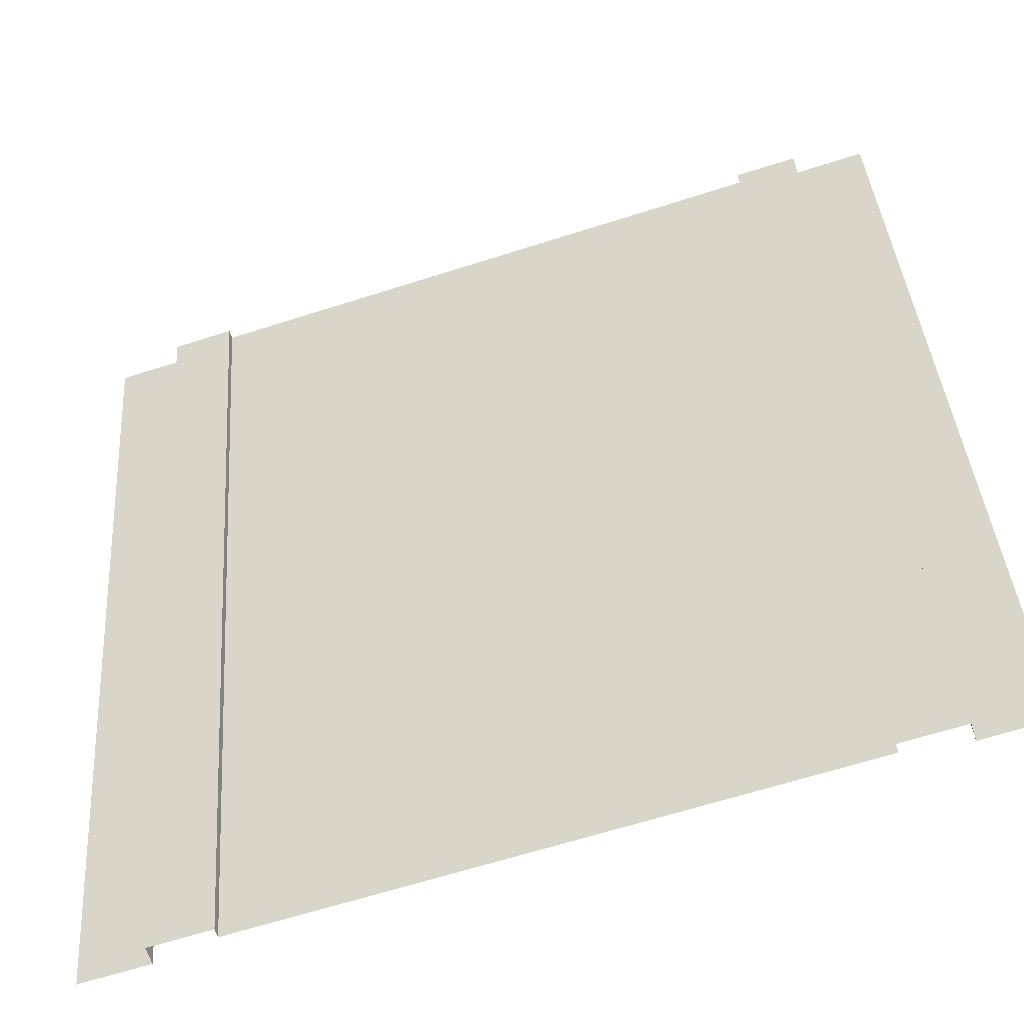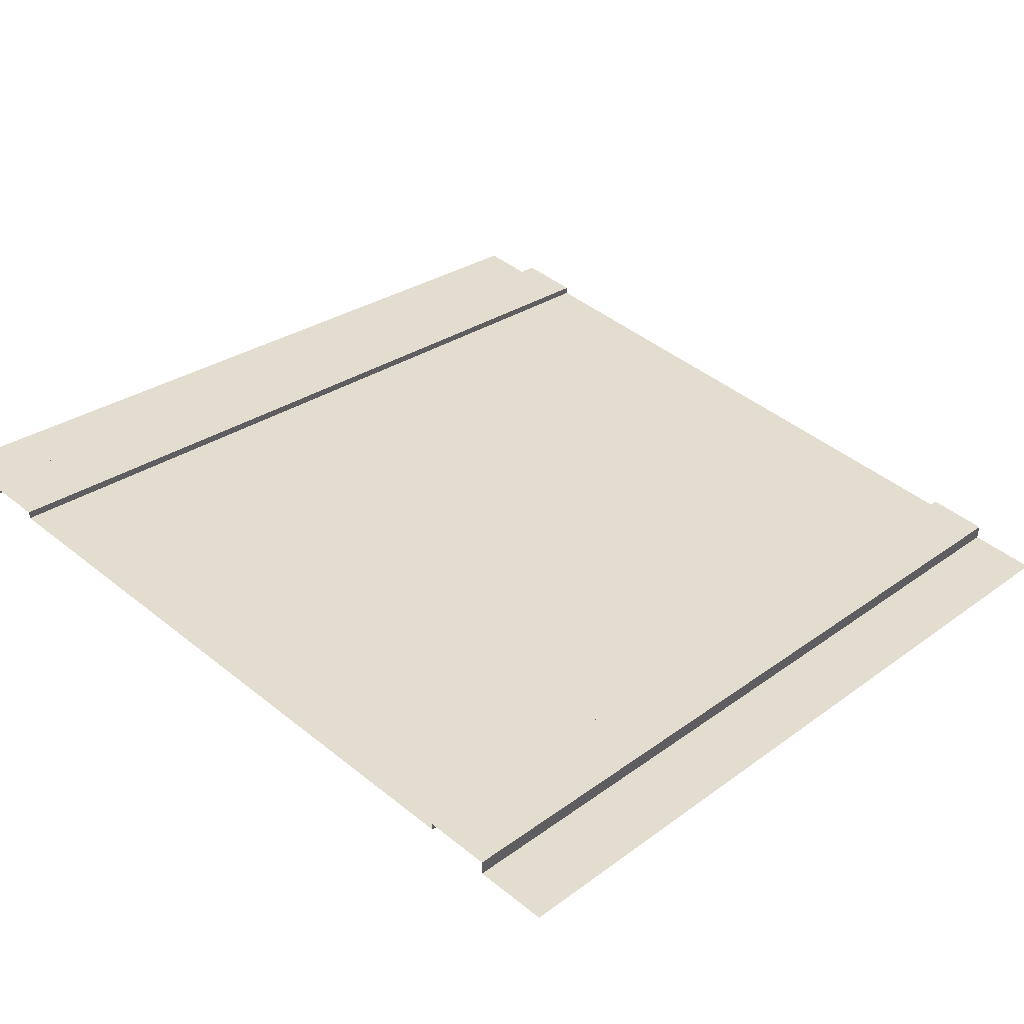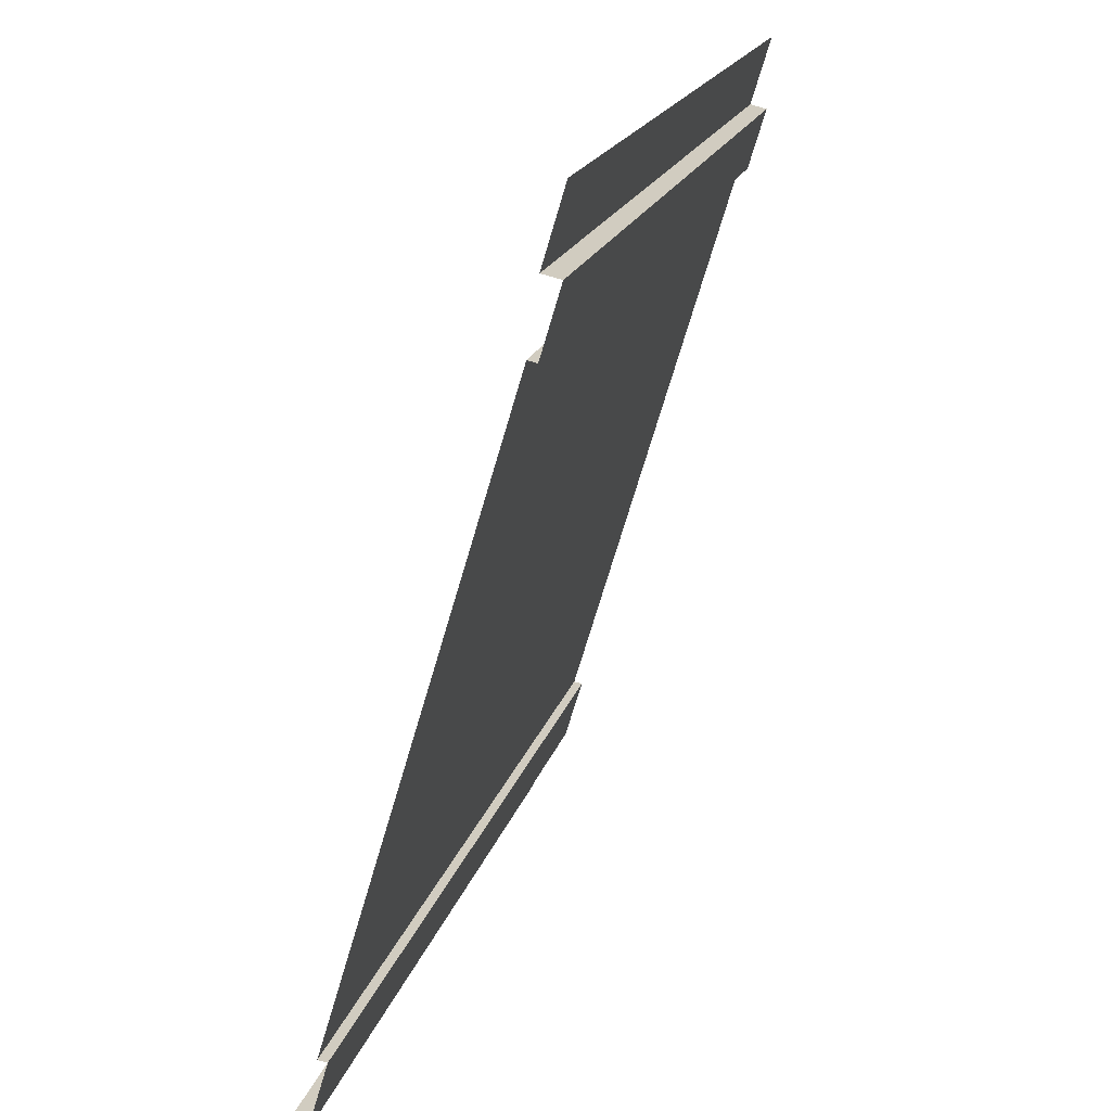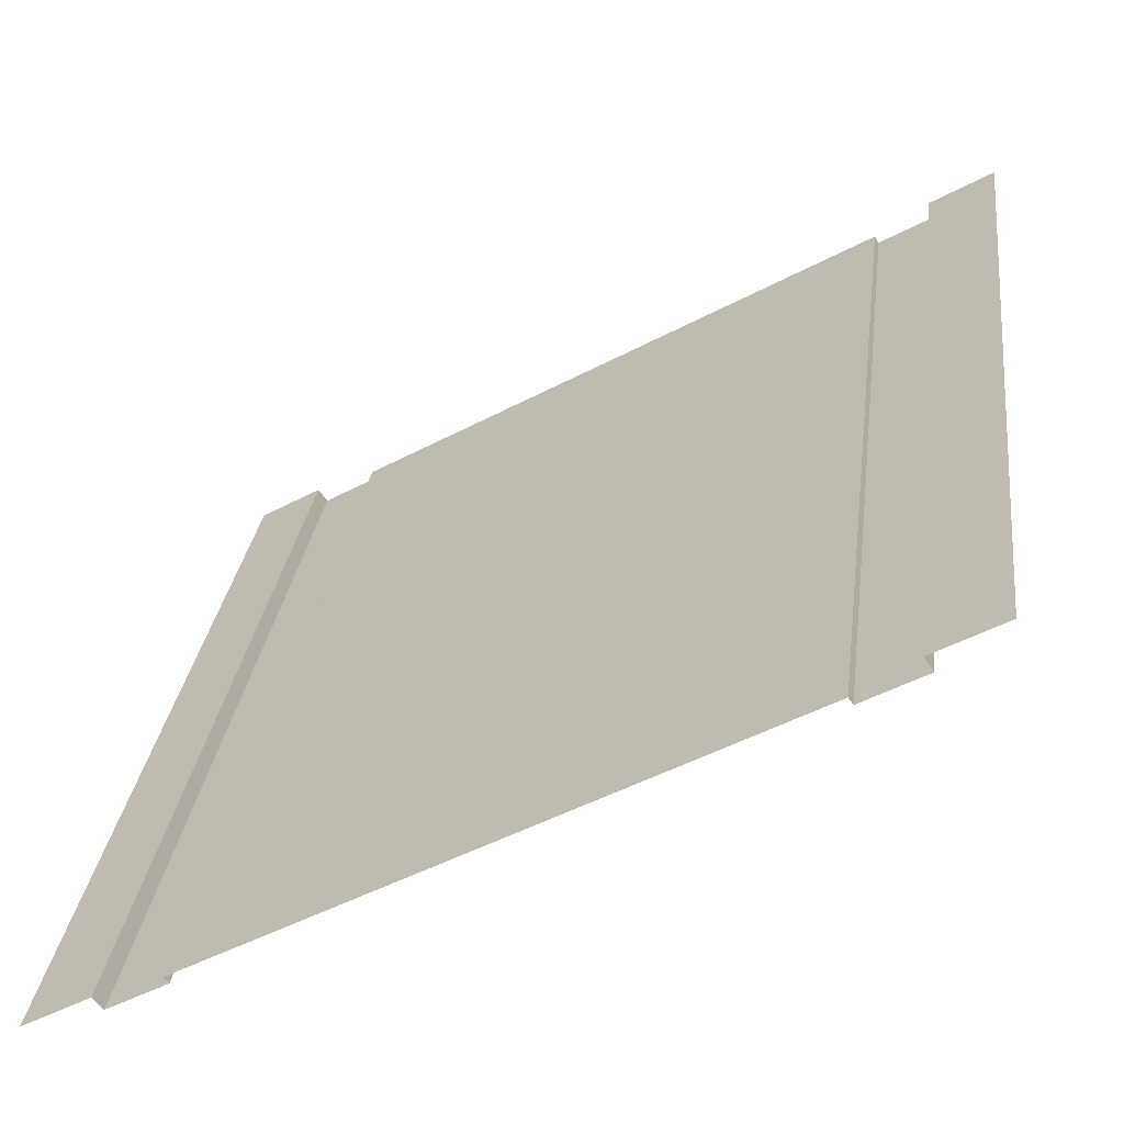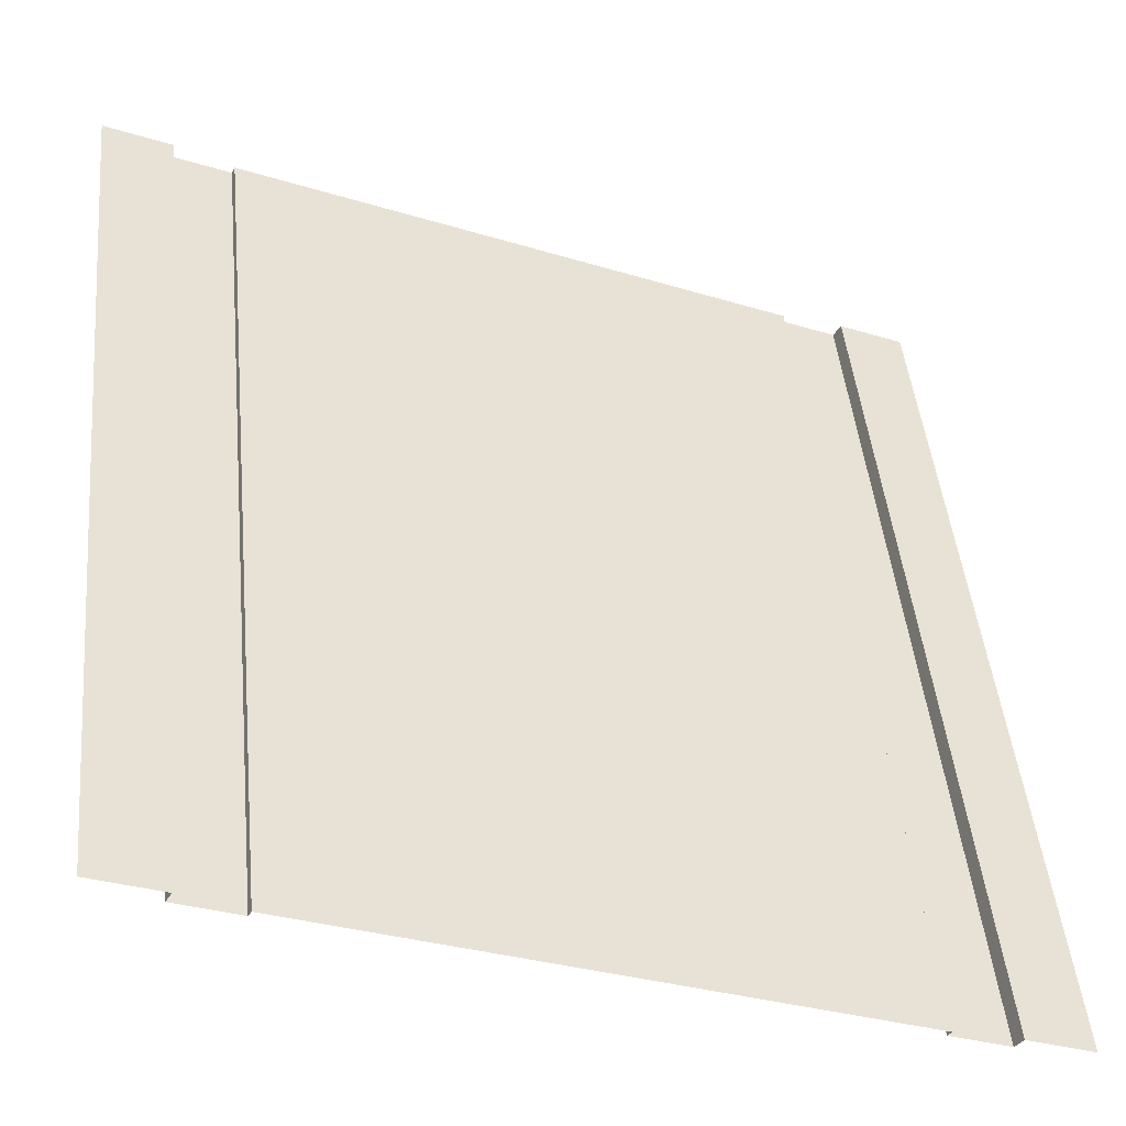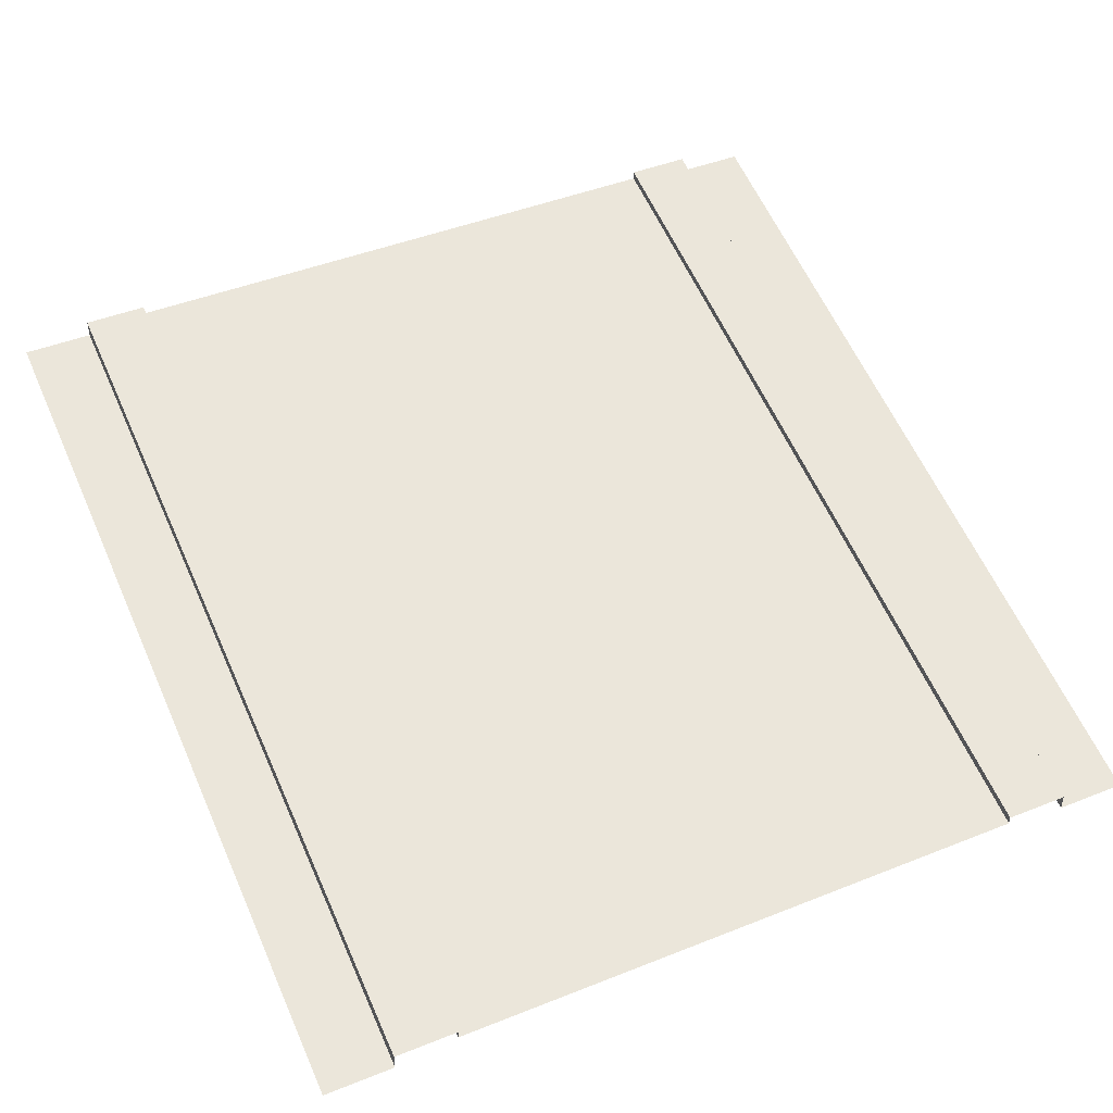
<metadata>
{"format":"obj","ext":"obj","renderer":"f3d","projection":"perspective","resolution":1024,"background":"white","views":[{"elev":-64.3,"azim":-162.1,"up":"+Z"},{"elev":45.5,"azim":42.7,"up":"+Y"},{"elev":-68.7,"azim":73.8,"up":"+Z"},{"elev":-49.4,"azim":30.3,"up":"+Z"},{"elev":-31.1,"azim":-23.8,"up":"+Z"},{"elev":45.2,"azim":155.3,"up":"+Y"}]}
</metadata>
<code>
o roadRamp
v -0.9183 0.25 1
v -0.9183 0 0
v -1 0 0
v -1 0.25 1
v 0 0.25 1
v 0 0 0
v -0.08165 0 0
v -0.08165 0.25 1
v -0.8451 0.27 1
v -0.8451 0.02 0
v -0.9183 0.02 0
v -0.9183 0.27 1
v -0.8451 0.01 0
v -0.8451 0.26 1
v -0.08165 0.02 0
v -0.08165 0.27 1
v -0.1549 0.02 0
v -0.1549 0.27 1
v -0.1549 0.01 0
v -0.1549 0.26 1
f 1 3 2
f 3 1 4
f 5 7 6
f 7 5 8
f 9 11 10
f 11 9 12
f 13 9 10
f 9 13 14
f 11 1 2
f 1 11 12
f 7 16 15
f 16 7 8
f 16 17 15
f 17 16 18
f 17 20 19
f 20 17 18
f 20 13 19
f 13 20 14

</code>
